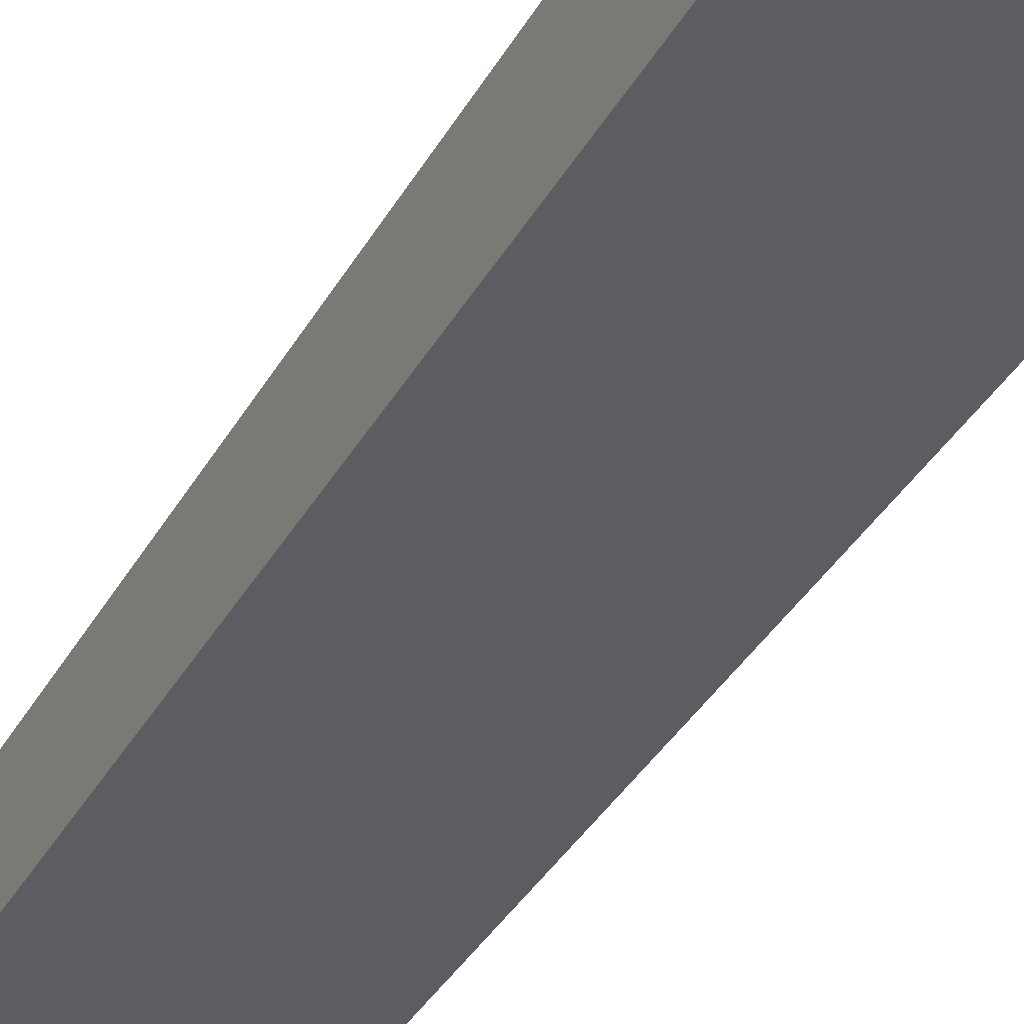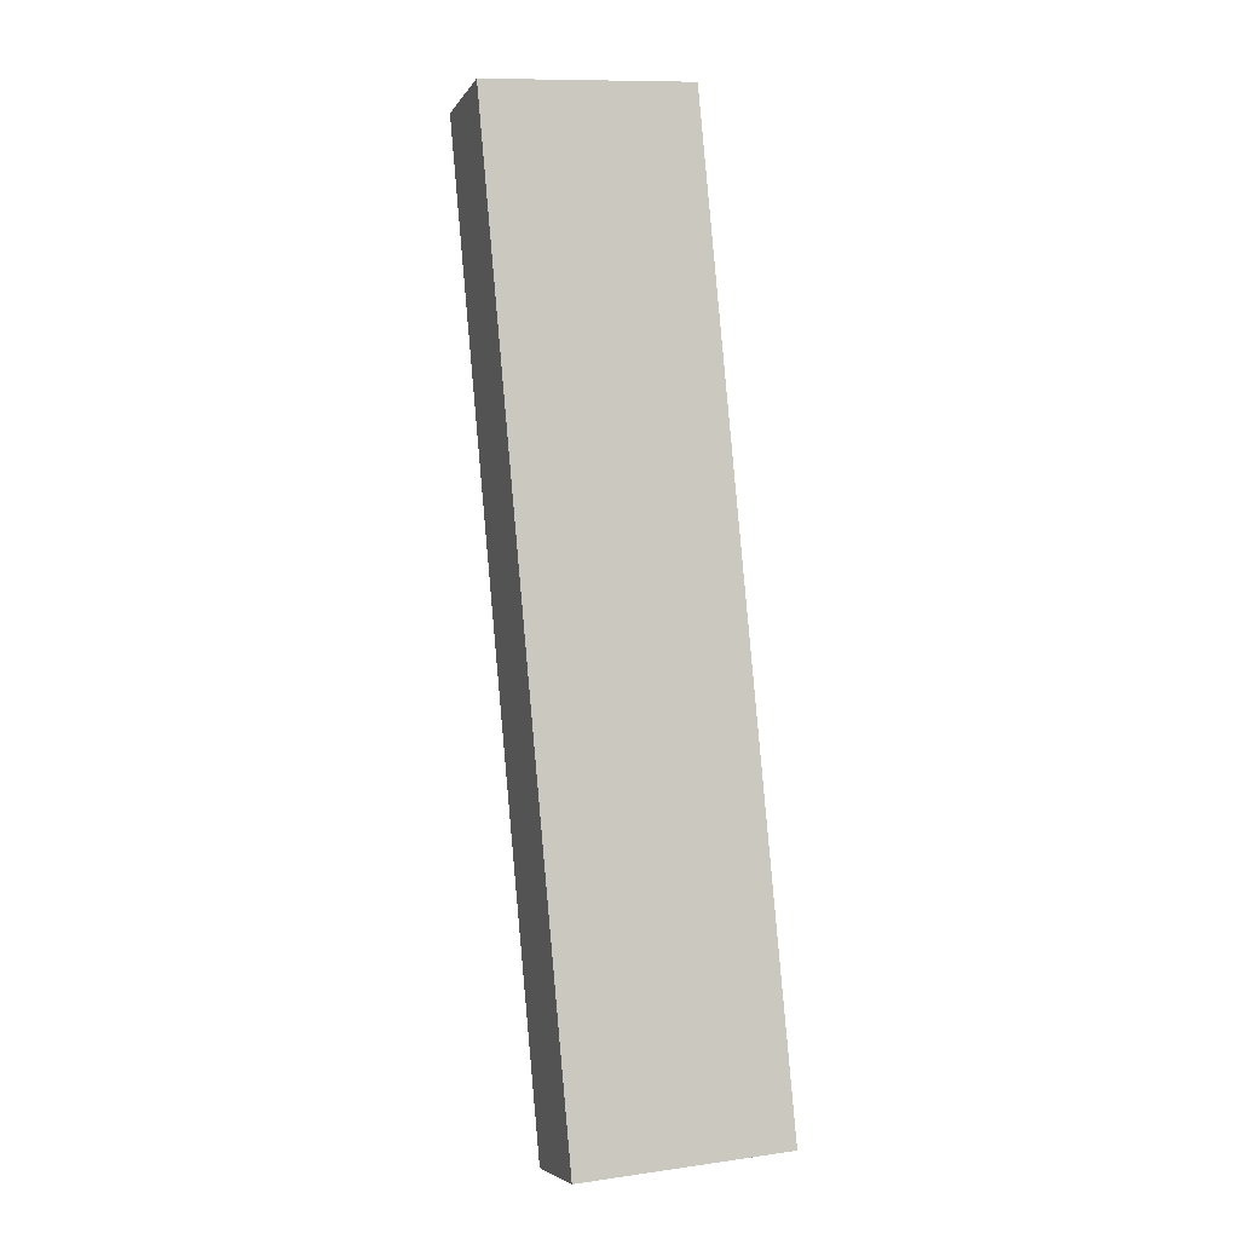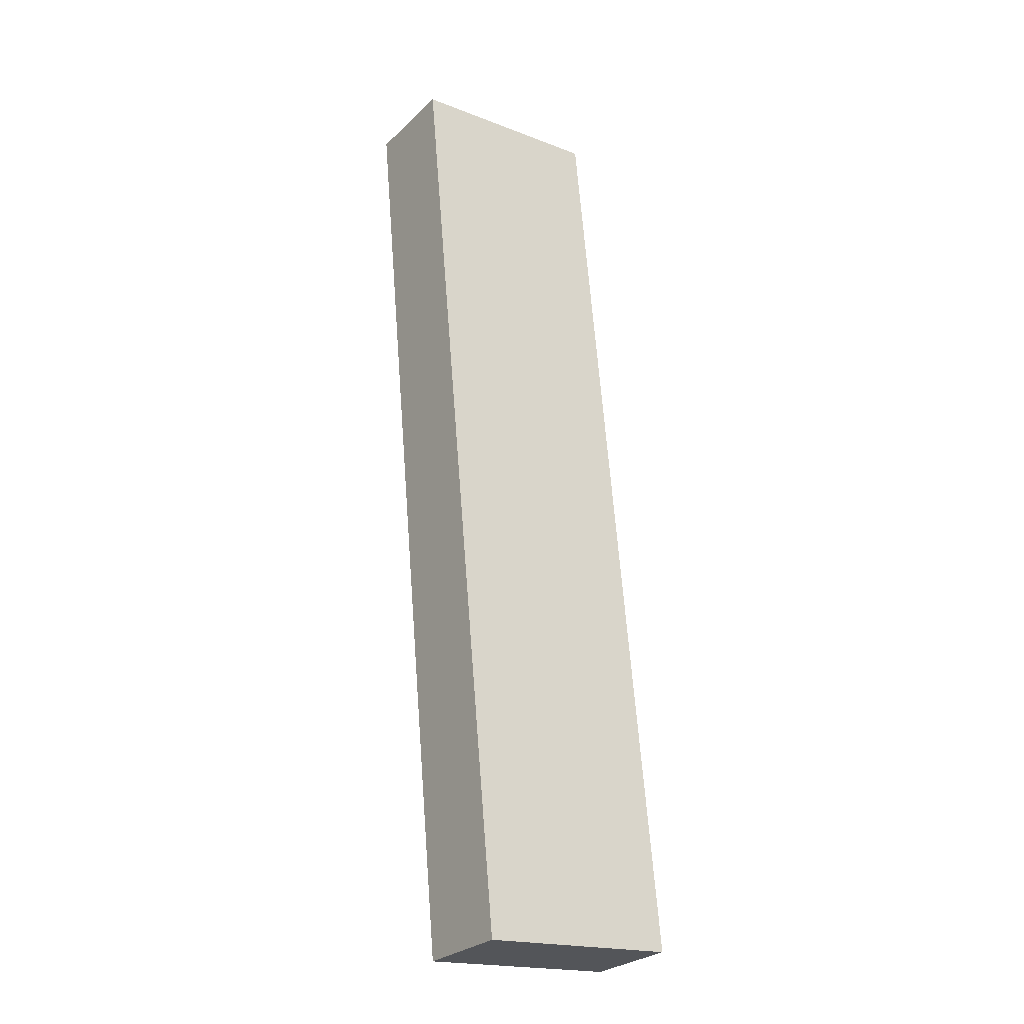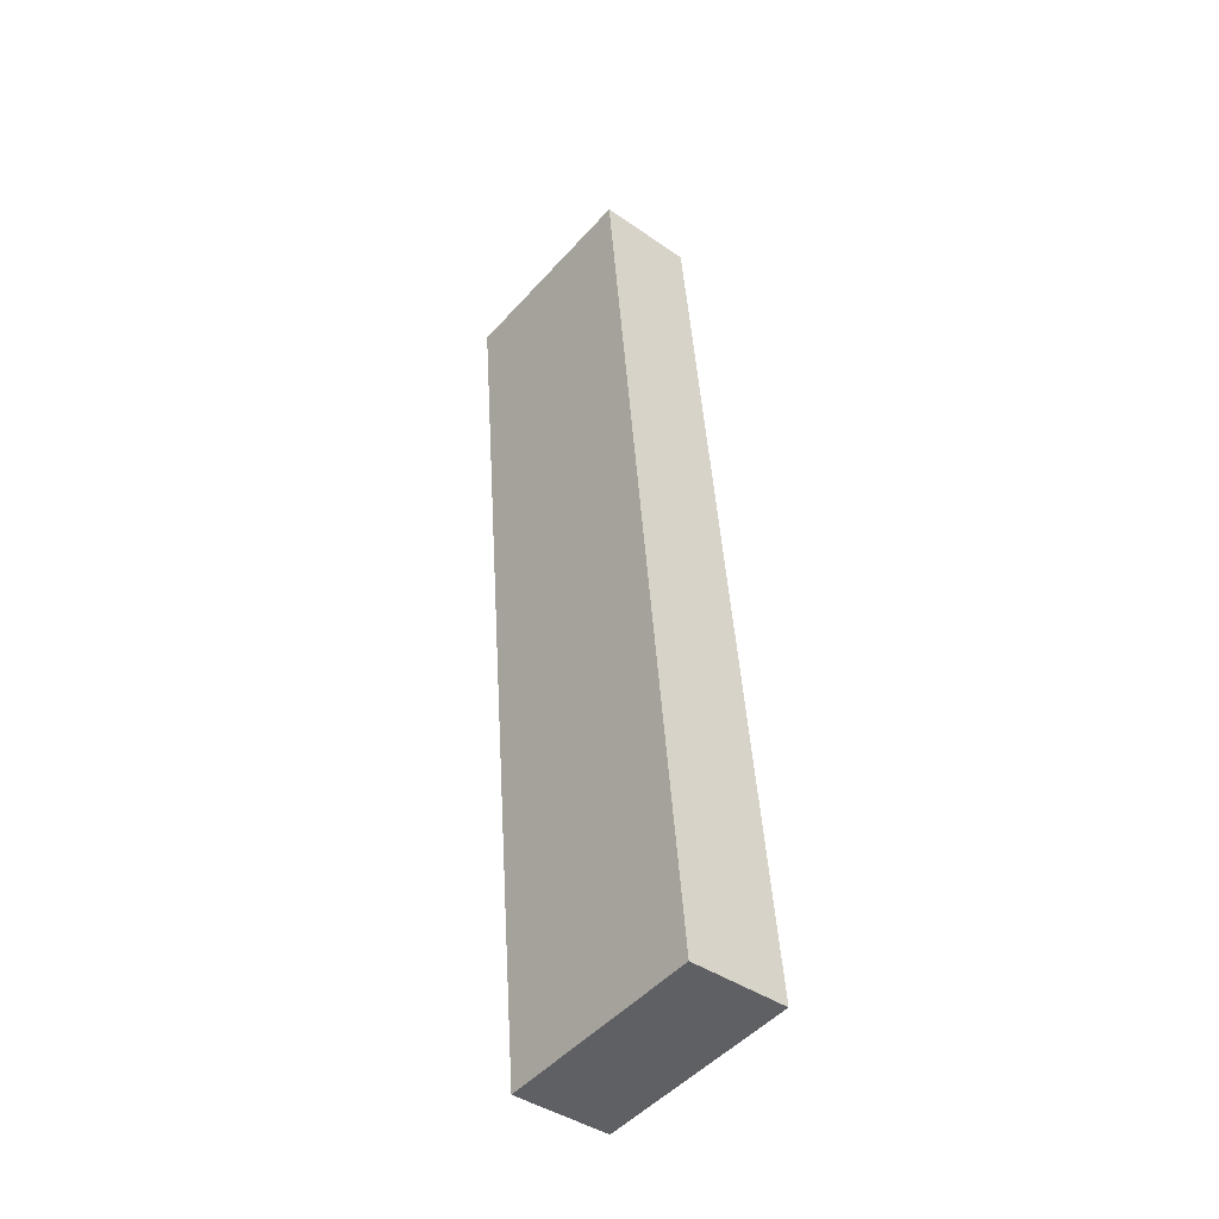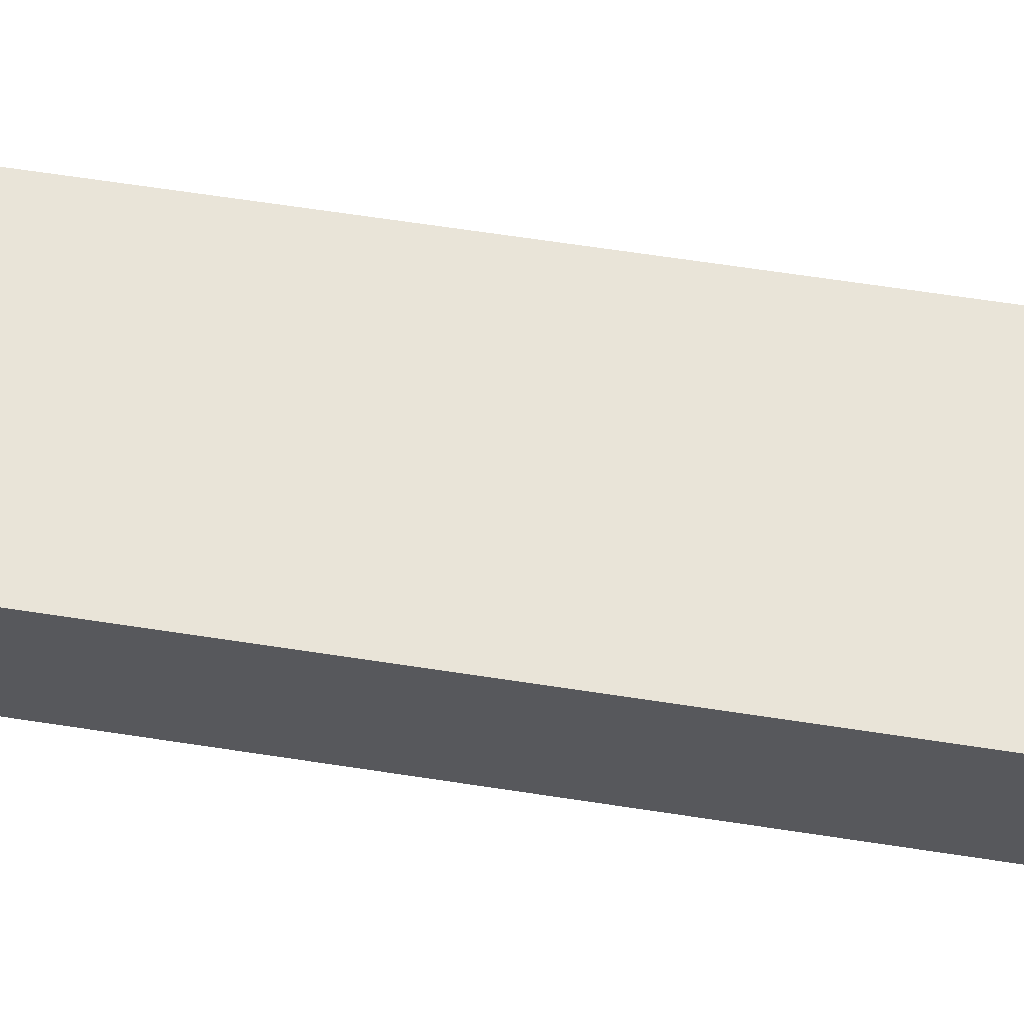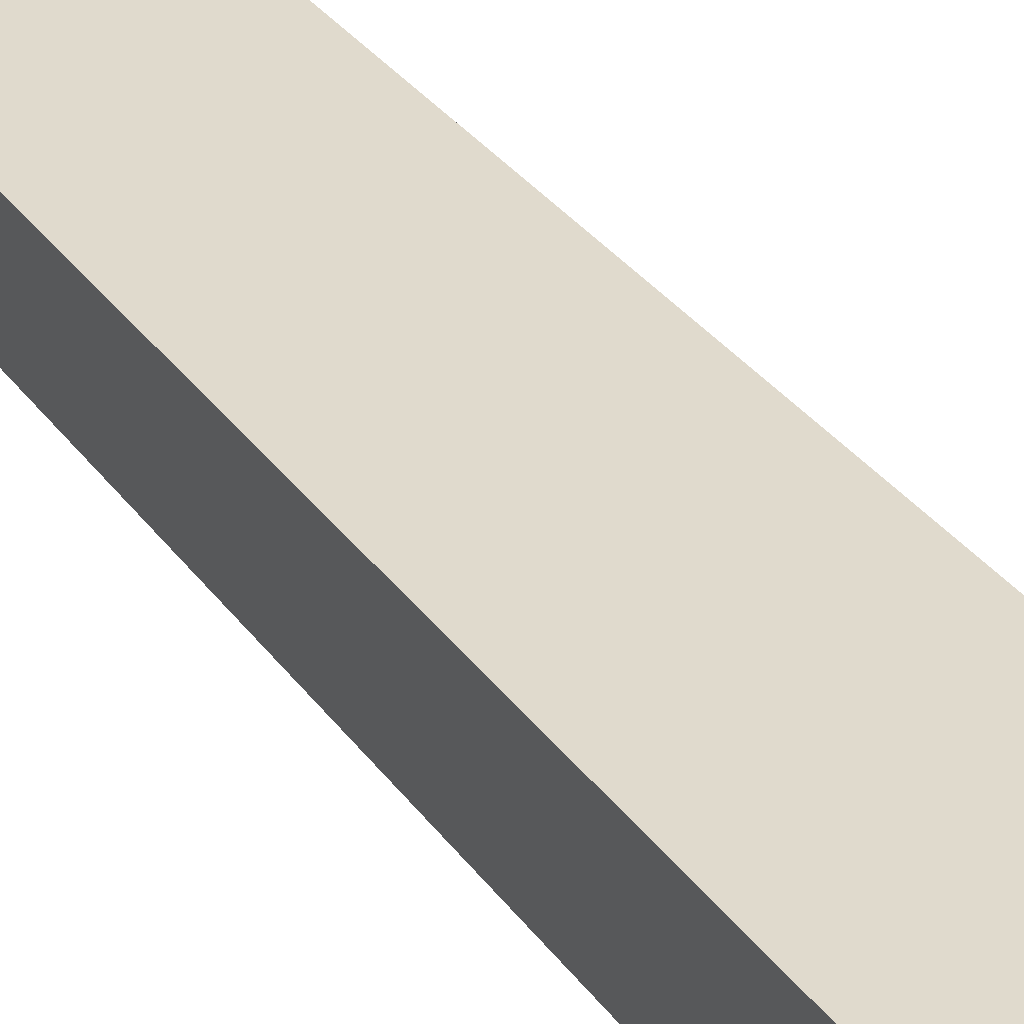
<metadata>
{"format":"obj","ext":"obj","renderer":"f3d","projection":"perspective","resolution":1024,"background":"white","views":[{"elev":-36.1,"azim":159.5,"up":"+Y"},{"elev":-5.7,"azim":161.9,"up":"+Z"},{"elev":-27.9,"azim":144.1,"up":"+Z"},{"elev":-41.7,"azim":-129.9,"up":"+Z"},{"elev":60.4,"azim":-75.5,"up":"+Y"},{"elev":33.0,"azim":-24.8,"up":"+Y"}]}
</metadata>
<code>
v  3.567 3.938 38.1
v  1.524 3.938 -0.143
v  0 3.938 2.411e-16
v  8.234 3.938 -0.771
v  11.8 3.938 37.33
v  7.255 3.938 37.75
v  11.8 -2.286e-15 37.33
v  8.234 4.721e-17 -0.771
v  1.524 8.756e-18 -0.143
v  0 0 0
v  3.567 -2.333e-15 38.1
v  7.255 -2.312e-15 37.75
g defaultobject
f 1 2 3
f 2 1 4
f 4 1 5
f 5 1 6
f 7 4 5
f 4 7 8
f 8 2 4
f 2 8 9
f 2 9 3
f 3 9 10
f 10 1 3
f 1 10 11
f 6 7 5
f 7 6 12
f 12 6 1
f 12 1 11
f 9 11 10
f 11 9 8
f 11 8 7
f 11 7 12

</code>
